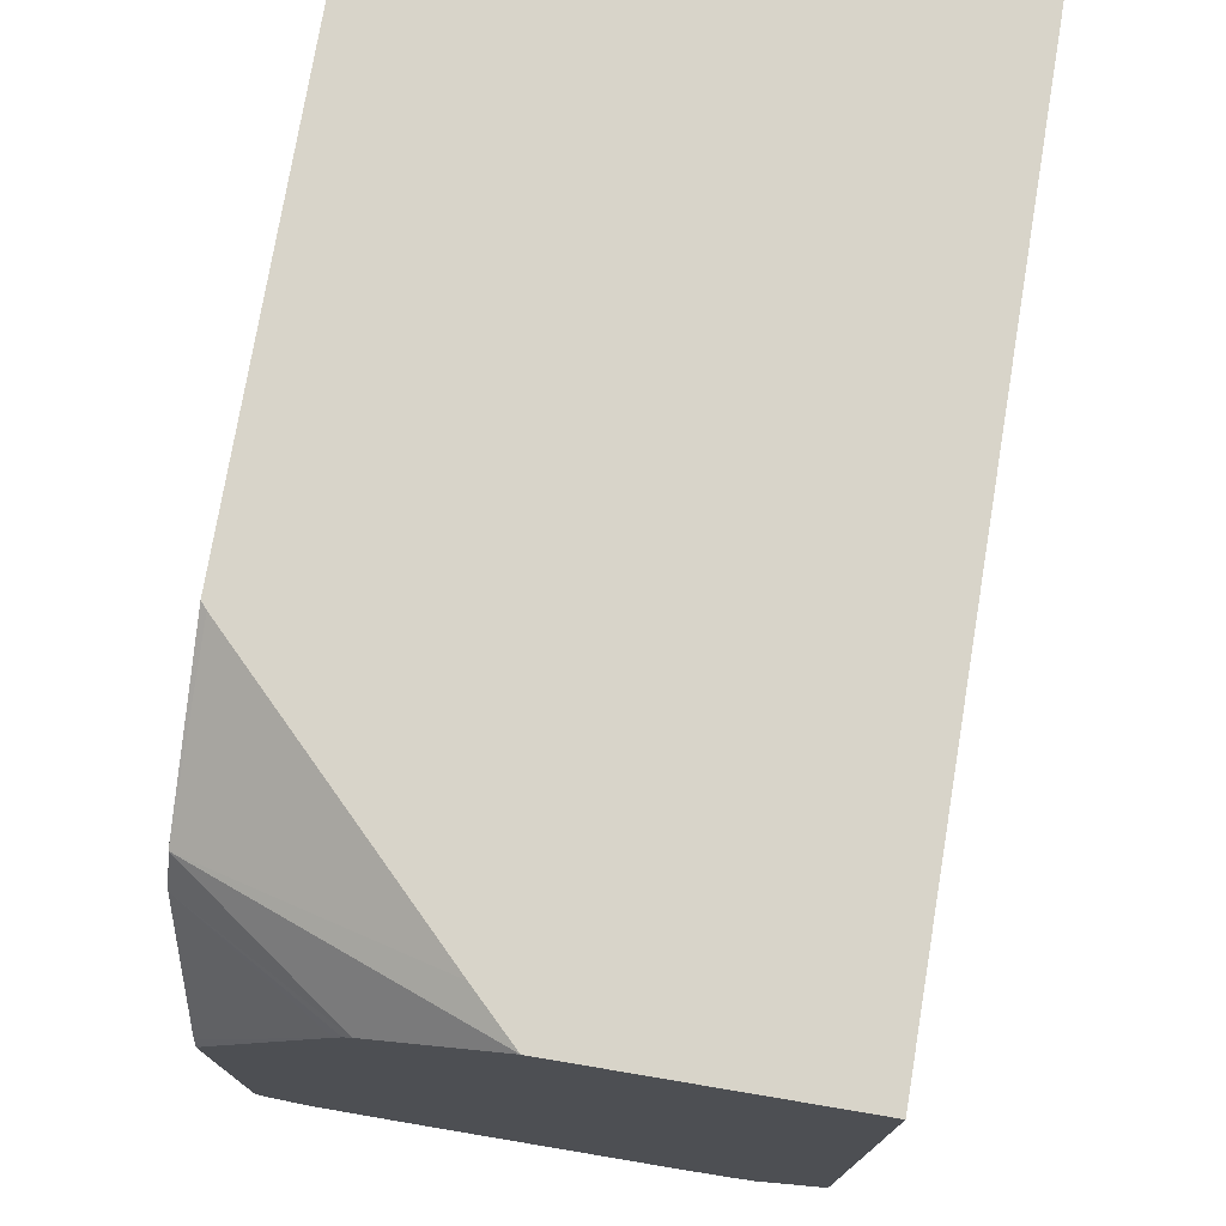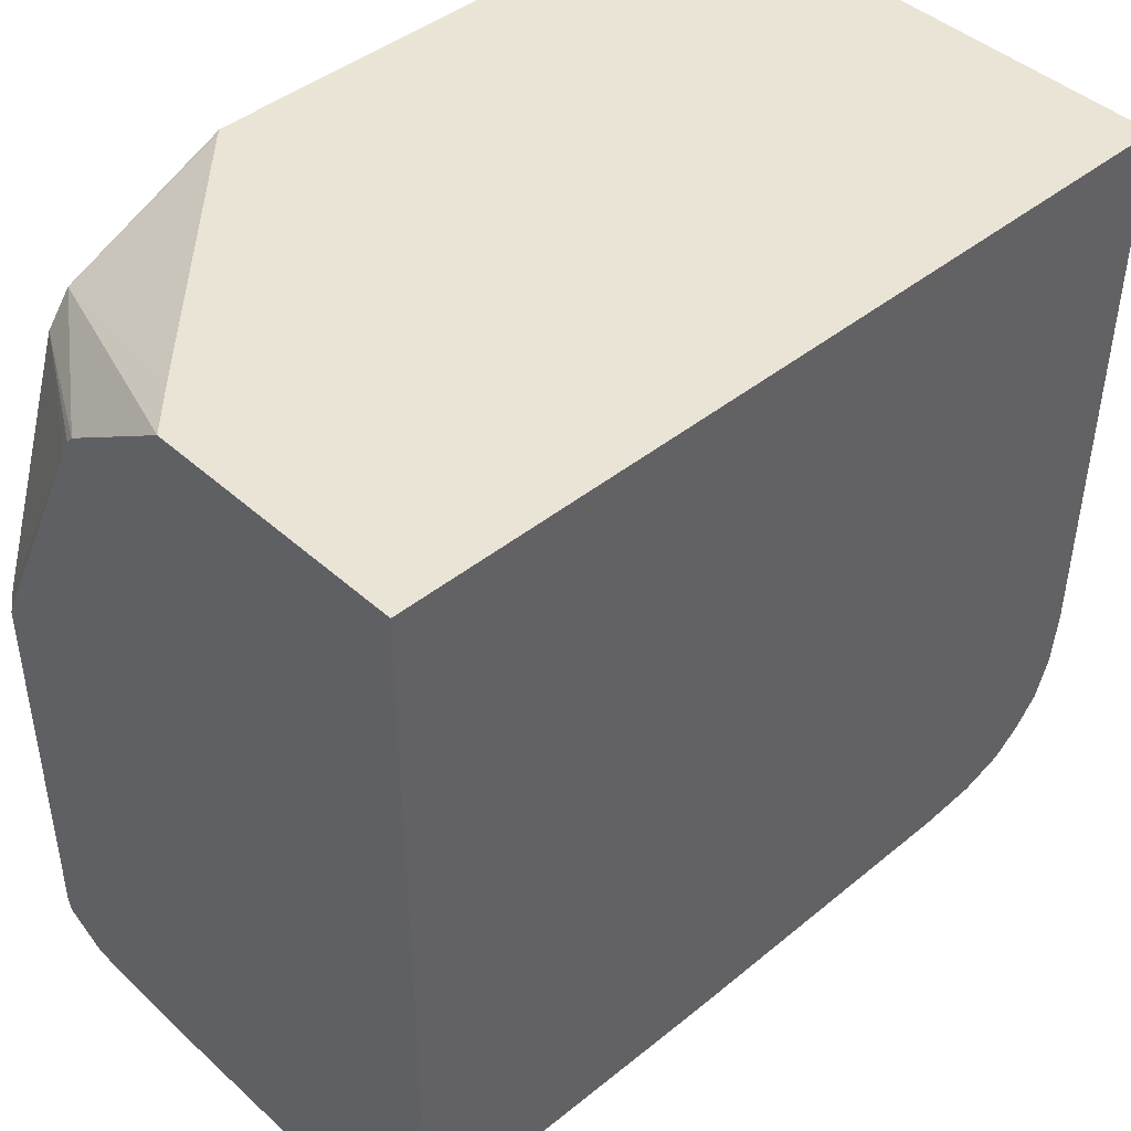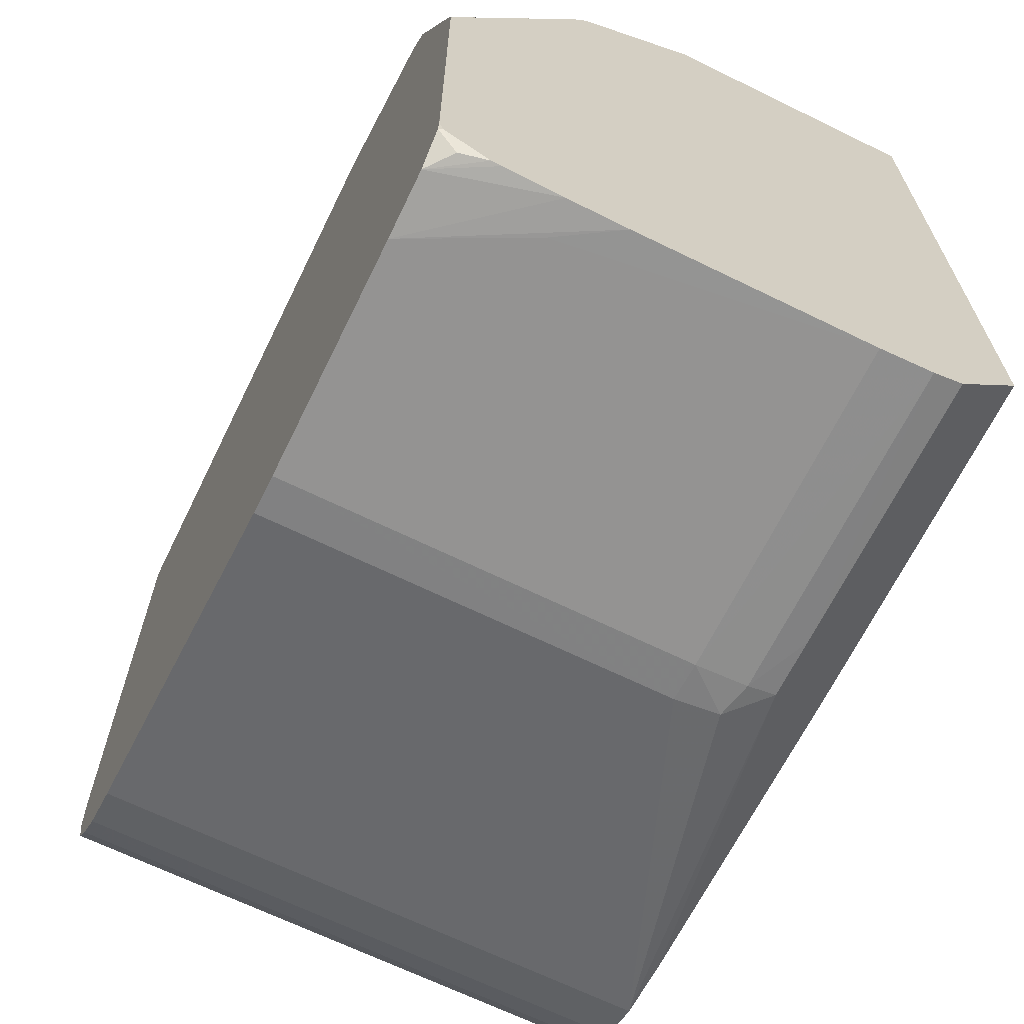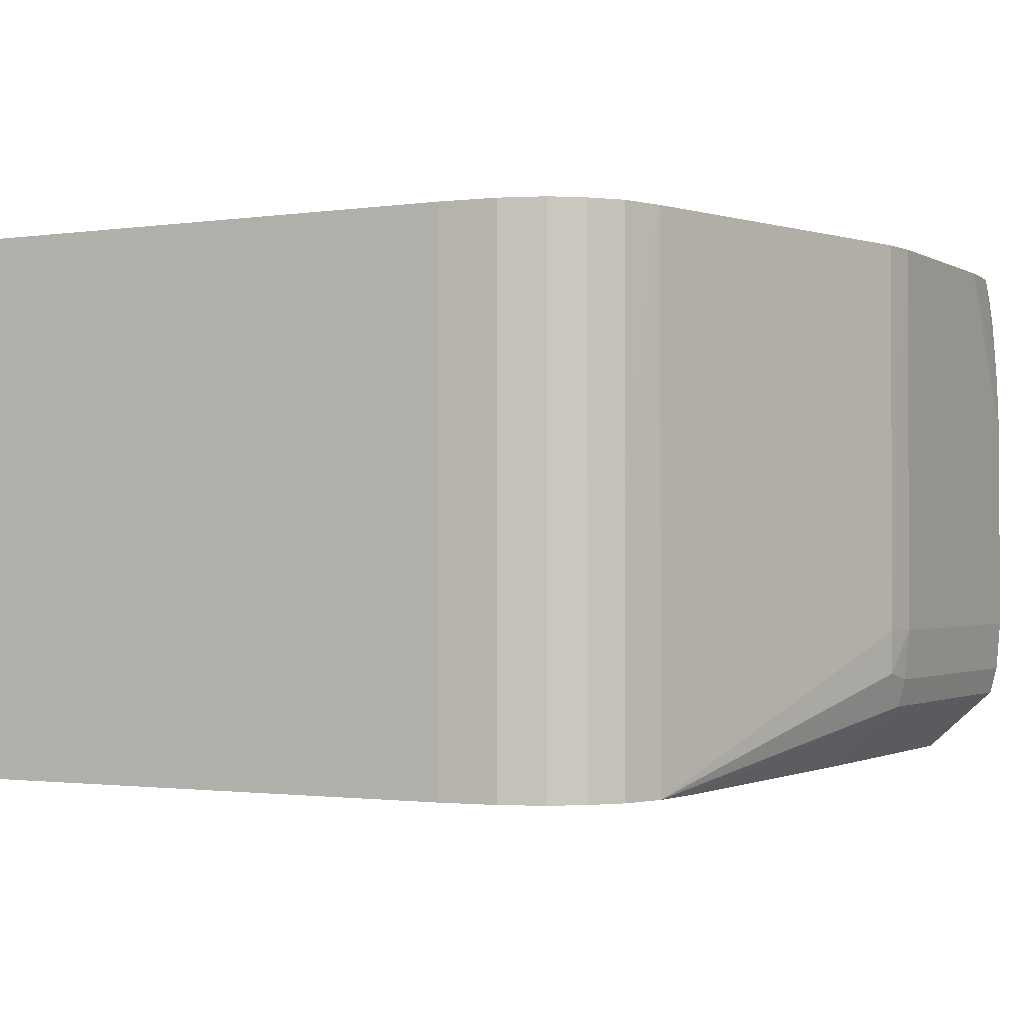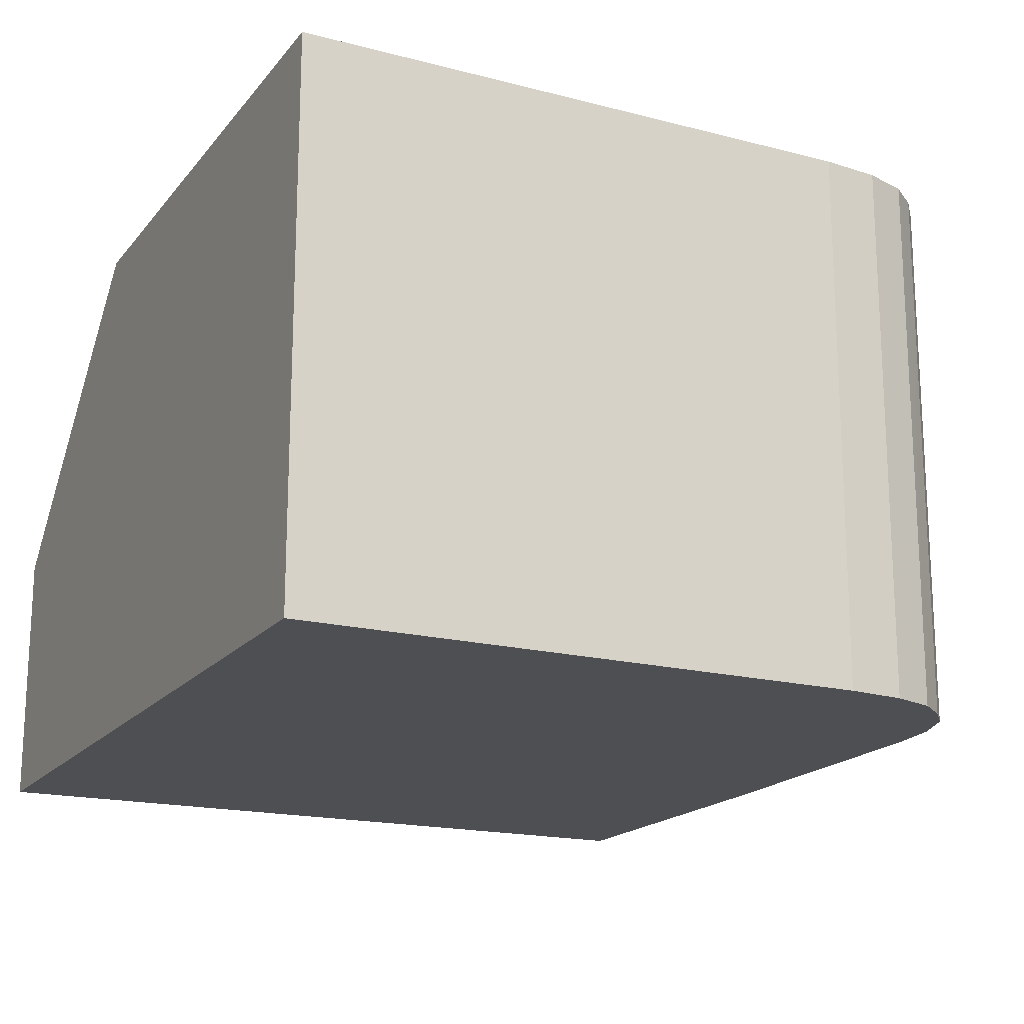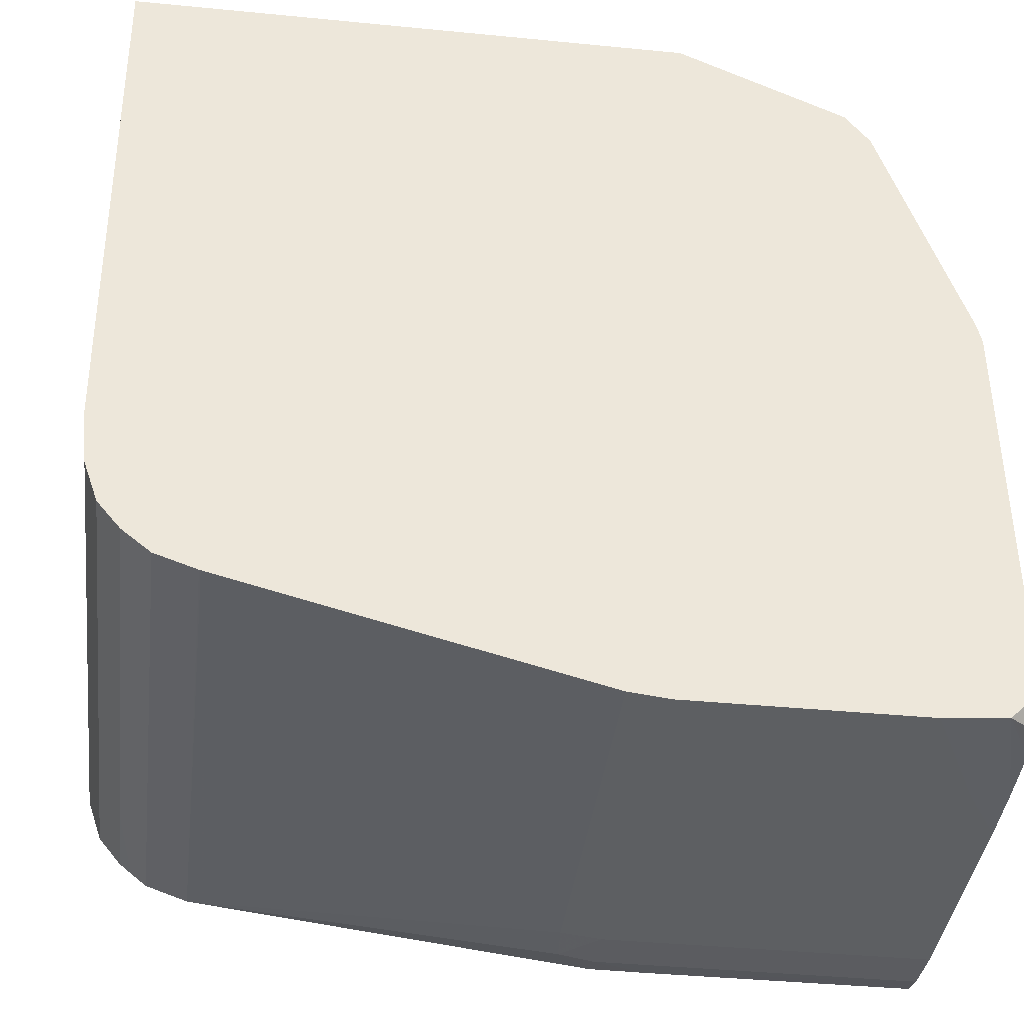
<metadata>
{"format":"obj","ext":"obj","renderer":"f3d","projection":"perspective","resolution":1024,"background":"white","views":[{"elev":75.5,"azim":-80.6,"up":"+Z"},{"elev":43.7,"azim":-43.5,"up":"+Z"},{"elev":-66.8,"azim":-116.2,"up":"+Z"},{"elev":-1.4,"azim":118.7,"up":"+Y"},{"elev":-17.8,"azim":63.9,"up":"+Y"},{"elev":-39.7,"azim":173.0,"up":"+Z"}]}
</metadata>
<code>
v 0.04633 -0.0604 -0.0004285
v 0.04633 -0.06583 -0.0004273
v 0.04399 -0.06272 -0.0004284
v 0.04243 -0.06194 -0.0004283
v 0.04399 -0.06039 -0.000428
v 0.04686 -0.0604 -0.0003657
v 0.04686 -0.06272 -0.0003662
v 0.04686 -0.06583 -0.0003657
v 0.04555 -0.06654 -0.0003646
v 0.04194 -0.06654 -0.0003661
v 0.04194 -0.06583 -0.0004272
v 0.04681 -0.06643 -0.0003447
v 0.04633 -0.06654 -0.000364
v 0.04195 -0.06272 -0.0004266
v 0.04321 -0.06039 -0.0004274
v 0.05178 -0.06041 0.0009252
v 0.05178 -0.0635 0.0009246
v 0.05178 -0.06783 0.0009248
v 0.04555 -0.06693 -0.0002633
v 0.04243 -0.06693 -0.0002634
v 0.04194 -0.06668 -0.0003283
v 0.04633 -0.06693 -0.0002572
v 0.04195 -0.06193 -0.0003964
v 0.04236 -0.06039 -0.0003535
v 0.0518 -0.06041 0.0009319
v 0.05211 -0.06783 0.001042
v 0.051 -0.06783 0.0008429
v 0.04667 -0.06782 0.0007351
v 0.04588 -0.06782 0.0007311
v 0.04194 -0.06693 -0.0002627
v 0.04195 -0.06116 -0.0003406
v 0.04195 -0.06103 -0.0003283
v 0.04204 -0.06066 -0.0003048
v 0.04197 -0.06039 2.263e-05
v 0.05236 -0.06041 0.001132
v 0.05236 -0.06427 0.001131
v 0.05236 -0.06783 0.001131
v 0.04555 -0.06782 0.0007309
v 0.04194 -0.06781 0.0007293
v 0.04195 -0.06044 2.372e-05
v 0.04196 -0.06039 0.0001507
v 0.04195 -0.06039 0.0002086
v 0.05275 -0.06041 0.001451
v 0.05258 -0.06783 0.001313
v 0.04193 -0.06782 0.01094
v 0.04195 -0.06039 0.000791
v 0.05307 -0.06041 0.001841
v 0.05307 -0.06661 0.001841
v 0.05275 -0.06661 0.001451
v 0.05275 -0.06783 0.001452
v 0.04194 -0.0642 0.01094
v 0.05349 -0.06784 0.01095
v 0.04195 -0.06039 0.005682
v 0.05327 -0.06041 0.002424
v 0.05327 -0.06427 0.002423
v 0.05327 -0.06784 0.002424
v 0.05307 -0.06784 0.001842
v 0.04194 -0.0625 0.00983
v 0.04253 -0.06359 0.01094
v 0.04344 -0.06039 0.009887
v 0.05341 -0.06784 0.005984
v 0.05337 -0.06739 0.003982
v 0.05336 -0.06194 0.003202
v 0.05343 -0.06041 0.007095
v 0.05347 -0.06041 0.009466
v 0.05349 -0.06112 0.01095
v 0.04195 -0.06049 0.005915
v 0.042 -0.06039 0.005962
v 0.05336 -0.06041 0.003202
v 0.05336 -0.06784 0.003203
v 0.04194 -0.0624 0.009707
v 0.0431 -0.06039 0.009432
v 0.04564 -0.06048 0.01095
v 0.04574 -0.0604 0.01095
v 0.05349 -0.06041 0.01095
v 0.04194 -0.06229 0.009499
f 1 2 3
f 1 3 4
f 1 4 5
f 1 5 15
f 1 15 24
f 1 24 34
f 1 34 41
f 1 41 46
f 1 46 53
f 1 53 68
f 1 68 72
f 1 72 60
f 1 60 74
f 1 74 75
f 1 75 65
f 1 65 64
f 1 64 69
f 1 69 54
f 1 54 47
f 1 47 43
f 1 43 35
f 1 35 25
f 1 25 16
f 1 16 6
f 1 6 7
f 1 7 8
f 1 8 2
f 2 9 10
f 2 10 11
f 2 11 3
f 2 8 12
f 2 12 13
f 2 13 9
f 3 11 4
f 4 11 14
f 4 14 15
f 4 15 5
f 6 16 7
f 7 16 17
f 7 17 18
f 7 18 8
f 8 18 12
f 9 13 19
f 9 19 10
f 10 19 20
f 10 20 21
f 10 21 30
f 10 30 39
f 10 39 45
f 10 45 51
f 10 51 58
f 10 58 71
f 10 71 76
f 10 76 67
f 10 67 53
f 10 53 46
f 10 46 42
f 10 42 40
f 10 40 32
f 10 32 31
f 10 31 23
f 10 23 14
f 10 14 11
f 12 22 13
f 12 18 22
f 13 22 19
f 14 23 15
f 15 23 24
f 16 25 17
f 17 25 18
f 18 25 26
f 18 26 37
f 18 37 44
f 18 44 50
f 18 50 57
f 18 57 56
f 18 56 70
f 18 70 61
f 18 61 52
f 18 52 45
f 18 45 39
f 18 39 38
f 18 38 29
f 18 29 28
f 18 28 27
f 18 27 22
f 19 22 28
f 19 28 29
f 19 29 20
f 20 30 21
f 20 29 30
f 22 27 28
f 23 31 24
f 24 31 32
f 24 32 33
f 24 33 34
f 25 35 36
f 25 36 26
f 26 36 37
f 29 38 30
f 30 38 39
f 32 40 33
f 33 40 34
f 34 40 42
f 34 42 41
f 35 43 36
f 36 43 44
f 36 44 37
f 41 42 46
f 43 47 48
f 43 48 49
f 43 49 44
f 44 49 50
f 45 52 66
f 45 66 75
f 45 75 74
f 45 74 73
f 45 73 59
f 45 59 51
f 47 54 55
f 47 55 48
f 48 55 56
f 48 56 57
f 48 57 50
f 48 50 49
f 51 59 60
f 51 60 58
f 52 61 62
f 52 62 63
f 52 63 64
f 52 64 65
f 52 65 66
f 53 67 68
f 54 69 63
f 54 63 55
f 55 63 70
f 55 70 56
f 58 60 72
f 58 72 71
f 59 73 60
f 60 73 74
f 61 70 62
f 62 70 63
f 63 69 64
f 65 75 66
f 67 76 68
f 68 76 72
f 71 72 76

</code>
